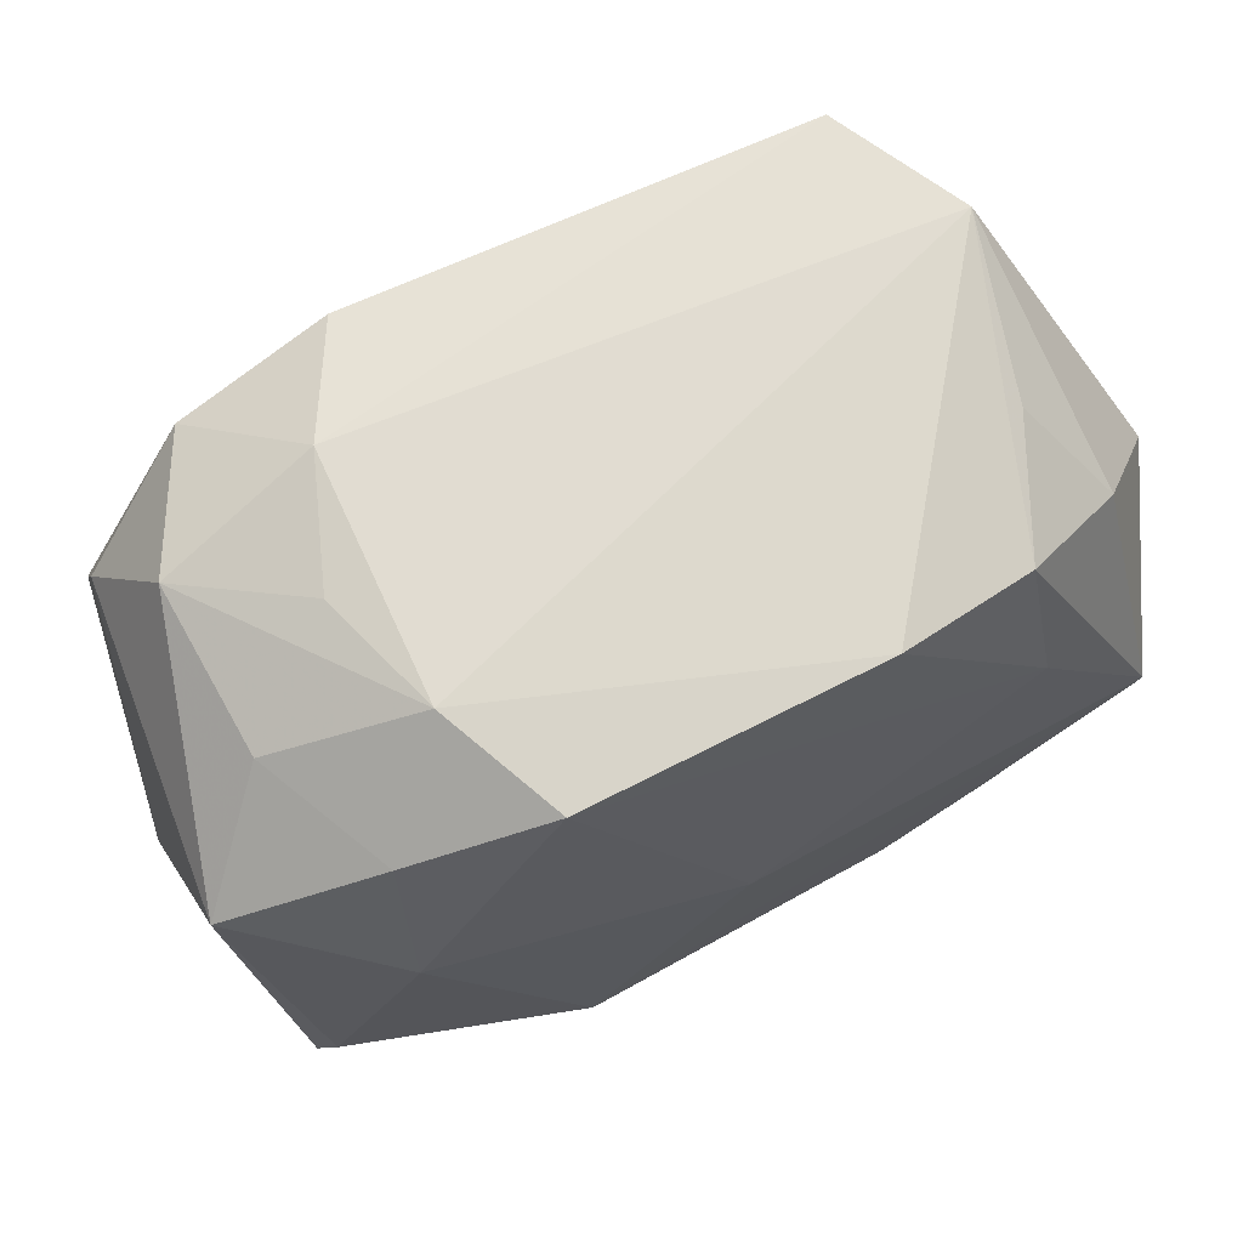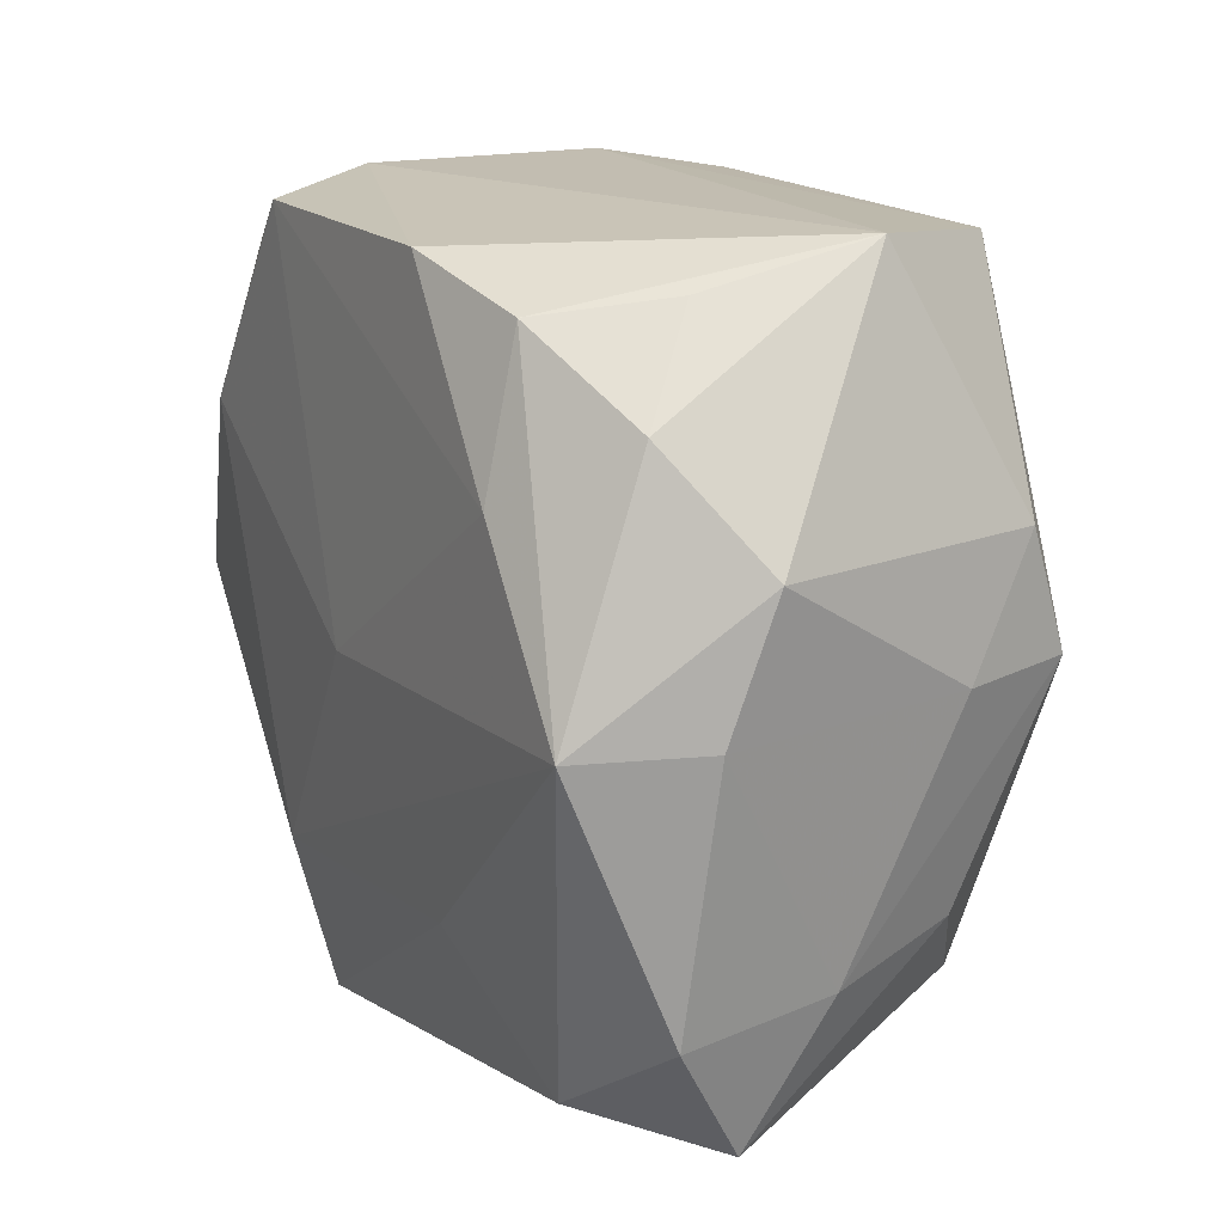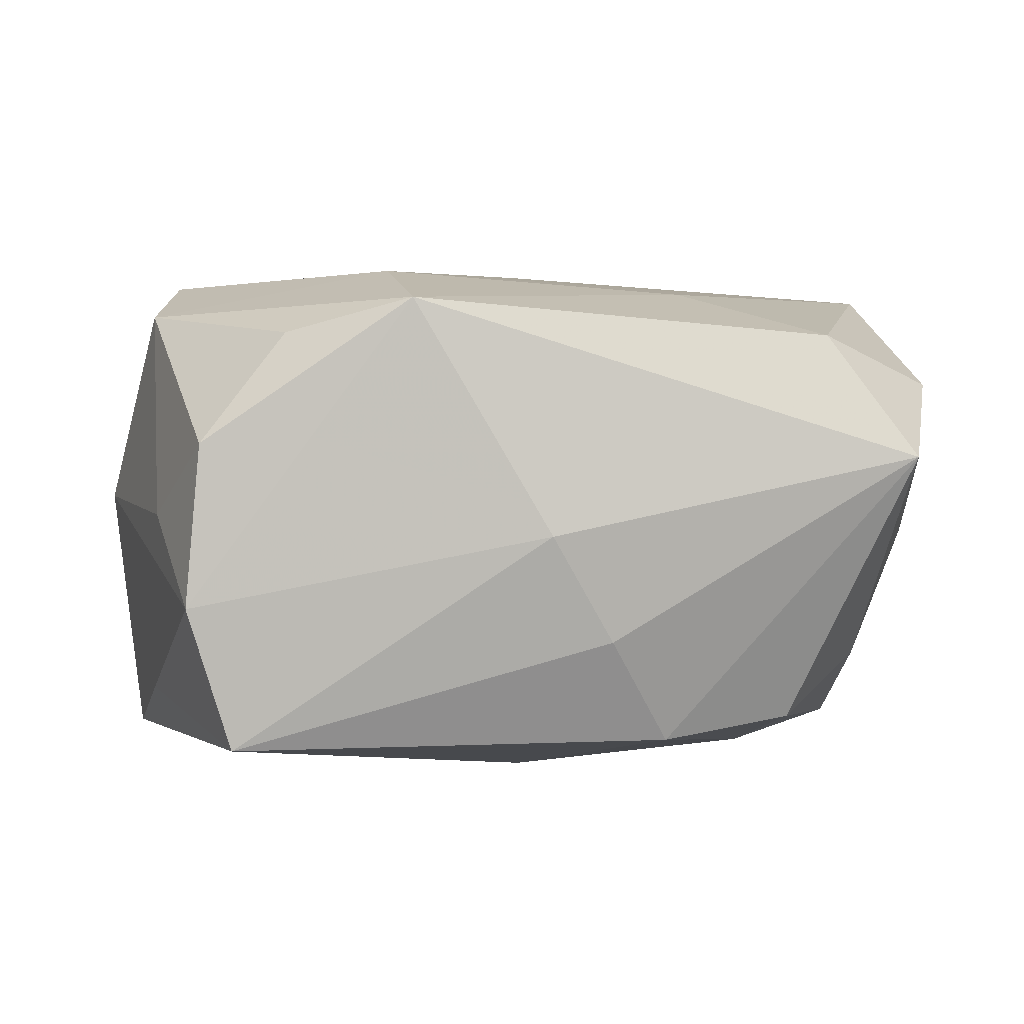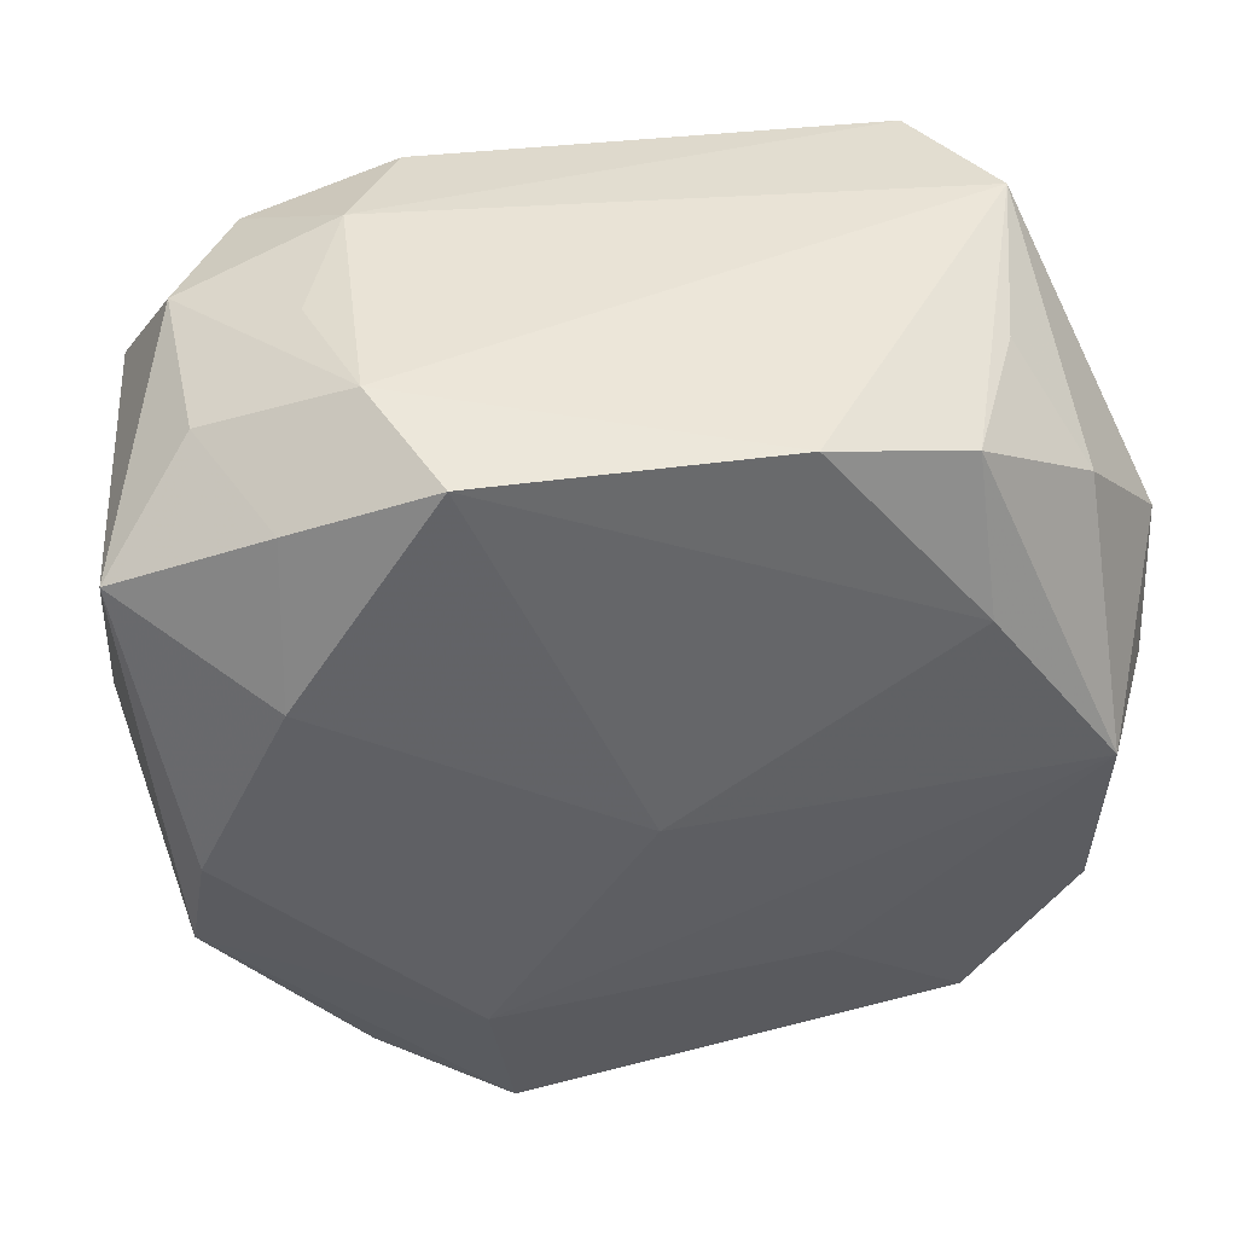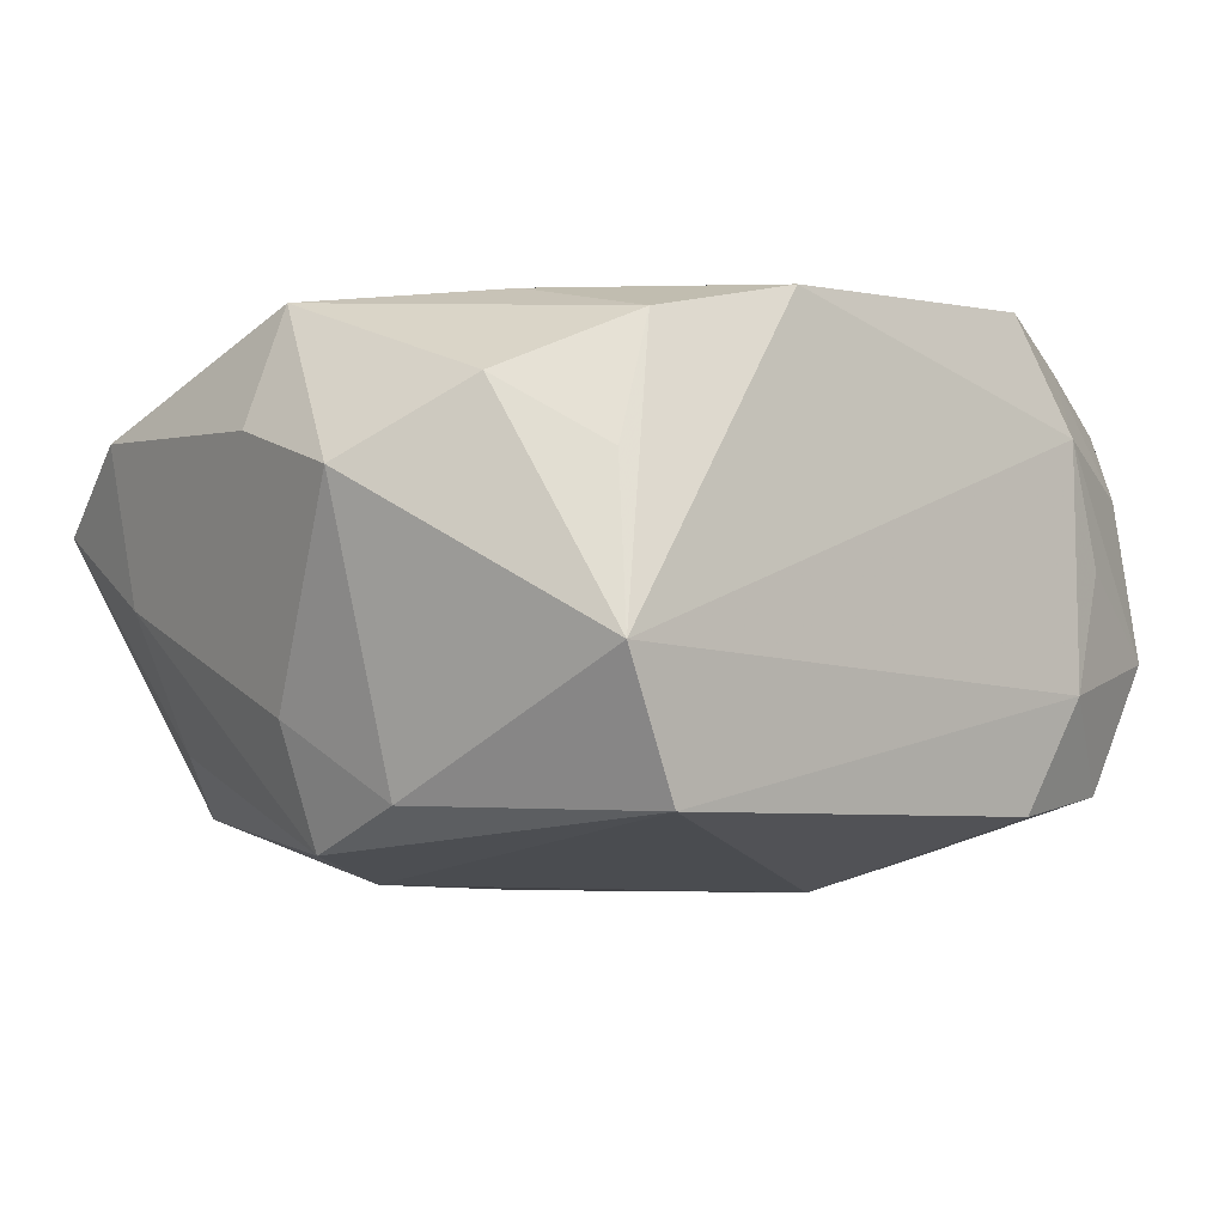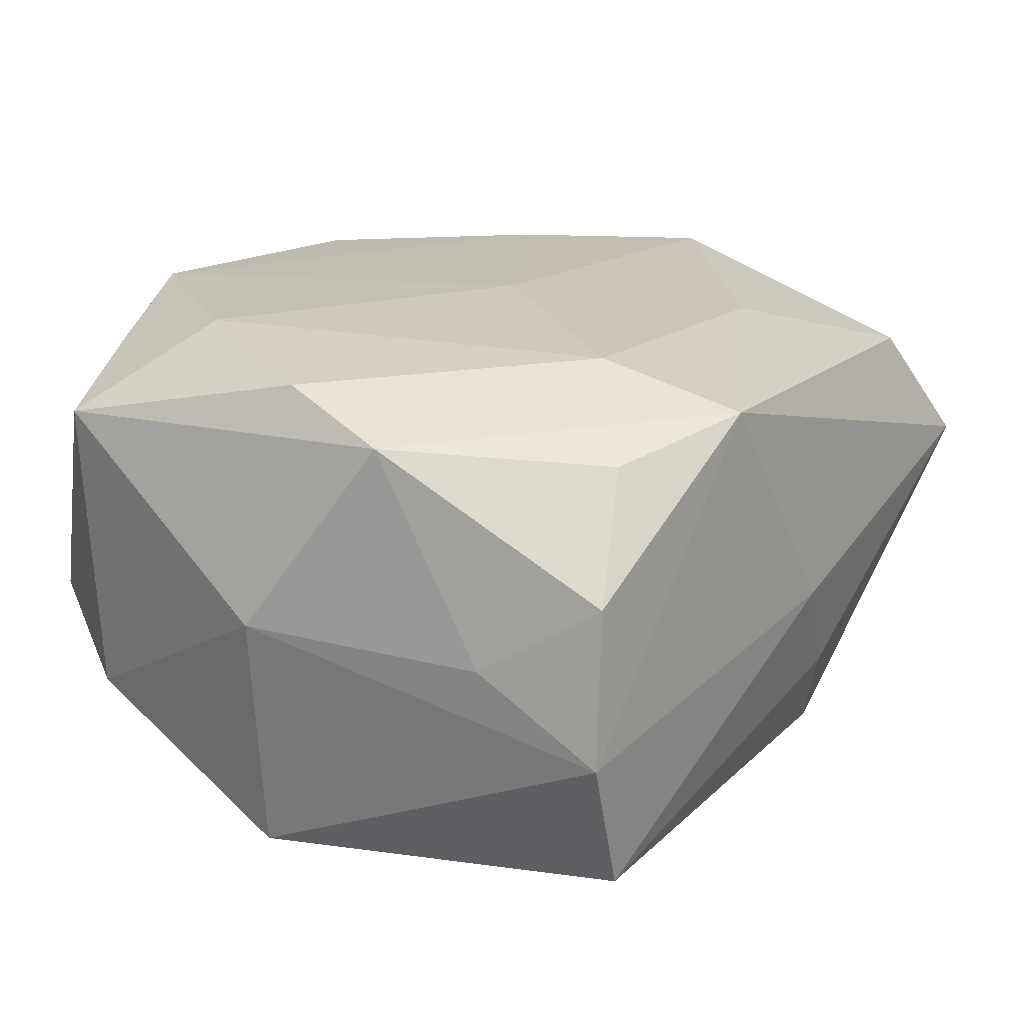
<metadata>
{"format":"obj","ext":"obj","renderer":"f3d","projection":"perspective","resolution":1024,"background":"white","views":[{"elev":69.0,"azim":-23.8,"up":"+Y"},{"elev":16.9,"azim":64.0,"up":"+Y"},{"elev":3.0,"azim":-4.0,"up":"+Z"},{"elev":42.0,"azim":-6.6,"up":"+Y"},{"elev":-5.9,"azim":138.0,"up":"+Z"},{"elev":21.2,"azim":-52.8,"up":"+Z"}]}
</metadata>
<code>
v 0.009969 -0.0228 -0.01532
v 0.02806 0.0005169 0.01617
v -0.02791 0.01579 -0.009031
v -0.0257 -0.01796 0.0003697
v 0.02818 -0.0157 -0.001126
v -0.01012 0.02482 0.01722
v 0.02194 0.02325 0.005379
v 0.01904 -0.02018 -0.01411
v -0.02459 0.02302 -0.003988
v 0.02723 -0.02506 0.004548
v -0.02848 -0.0009205 -0.01664
v 0.01188 -0.01452 0.01616
v -0.03047 -0.001544 0.0009884
v -0.01644 -0.02263 0.01313
v -0.009367 -0.01633 0.01772
v 0.000382 -0.01111 -0.01879
v 0.0009452 -0.0007107 0.01807
v -0.02675 -0.009153 -0.01302
v -0.01414 0.02607 0.009505
v -0.02647 -0.01014 0.01456
v -0.01908 0.02076 0.01505
v -0.01064 0.02482 -0.01428
v 0.005853 -0.02613 -0.008085
v -0.02893 0.01608 0.01252
v 0.0186 0.02217 0.01384
v -0.01434 0.02607 -0.006706
v 0.03187 0.009799 0.004934
v 0.03138 0.0009093 0.008009
v 0.02608 0.001436 -0.01674
v -0.01952 0.01074 0.01807
v 0.02389 0.02607 -0.005512
v -0.02013 -0.02547 -0.01537
v -0.02526 -0.001809 0.01703
v -0.007771 -0.02662 0.01542
v -0.02349 0.02198 0.006827
v 0.01963 0.01207 0.01641
v -0.006447 0.009948 -0.01894
v 0.01823 -0.003013 -0.01843
v 0.02963 -0.01665 0.009576
v -0.02217 -0.02547 0.005569
v 0.0194 0.02507 -0.0145
v -0.01702 0.02548 0.00139
v 0.02883 0.001313 -0.008802
v -0.02314 -0.02586 -0.005614
v 0.001613 -0.02771 -0.0007075
v 0.02673 0.009552 -0.01398
v 0.02629 0.01692 0.009943
v 0.02129 -0.02254 0.013
v -0.02049 0.02223 -0.01276
v 0.02512 -0.01387 -0.01029
v 0.009326 0.02473 0.01606
f 24 3 13
f 20 24 13
f 34 44 45
f 15 20 34
f 45 44 32
f 32 23 45
f 45 23 10
f 10 34 45
f 48 34 10
f 37 41 38
f 22 41 37
f 3 24 9
f 51 31 19
f 42 9 19
f 13 44 4
f 4 20 13
f 44 34 40
f 40 4 44
f 20 4 40
f 13 3 11
f 50 10 8
f 1 38 8
f 23 32 1
f 8 10 1
f 1 10 23
f 27 2 28
f 28 43 27
f 48 10 39
f 39 2 48
f 39 28 2
f 12 2 15
f 48 2 12
f 15 34 12
f 12 34 48
f 25 31 51
f 7 31 25
f 26 9 42
f 42 19 26
f 26 19 31
f 41 22 26
f 26 31 41
f 3 9 49
f 49 11 3
f 49 26 22
f 9 26 49
f 49 22 37
f 37 11 49
f 51 19 6
f 24 20 33
f 33 30 24
f 33 20 15
f 15 30 33
f 35 9 24
f 35 19 9
f 14 34 20
f 20 40 14
f 14 40 34
f 18 44 13
f 13 11 18
f 18 32 44
f 18 11 32
f 10 50 5
f 5 39 10
f 43 28 5
f 28 39 5
f 29 38 41
f 43 5 29
f 29 5 50
f 8 38 29
f 29 50 8
f 16 1 32
f 38 1 16
f 32 11 16
f 37 38 16
f 16 11 37
f 36 25 51
f 2 25 36
f 51 6 36
f 7 25 47
f 47 2 27
f 47 25 2
f 27 31 47
f 47 31 7
f 24 30 21
f 30 6 21
f 21 35 24
f 21 6 19
f 19 35 21
f 17 6 30
f 17 36 6
f 17 30 15
f 2 36 17
f 15 2 17
f 41 31 46
f 46 29 41
f 46 31 27
f 27 43 46
f 43 29 46

</code>
